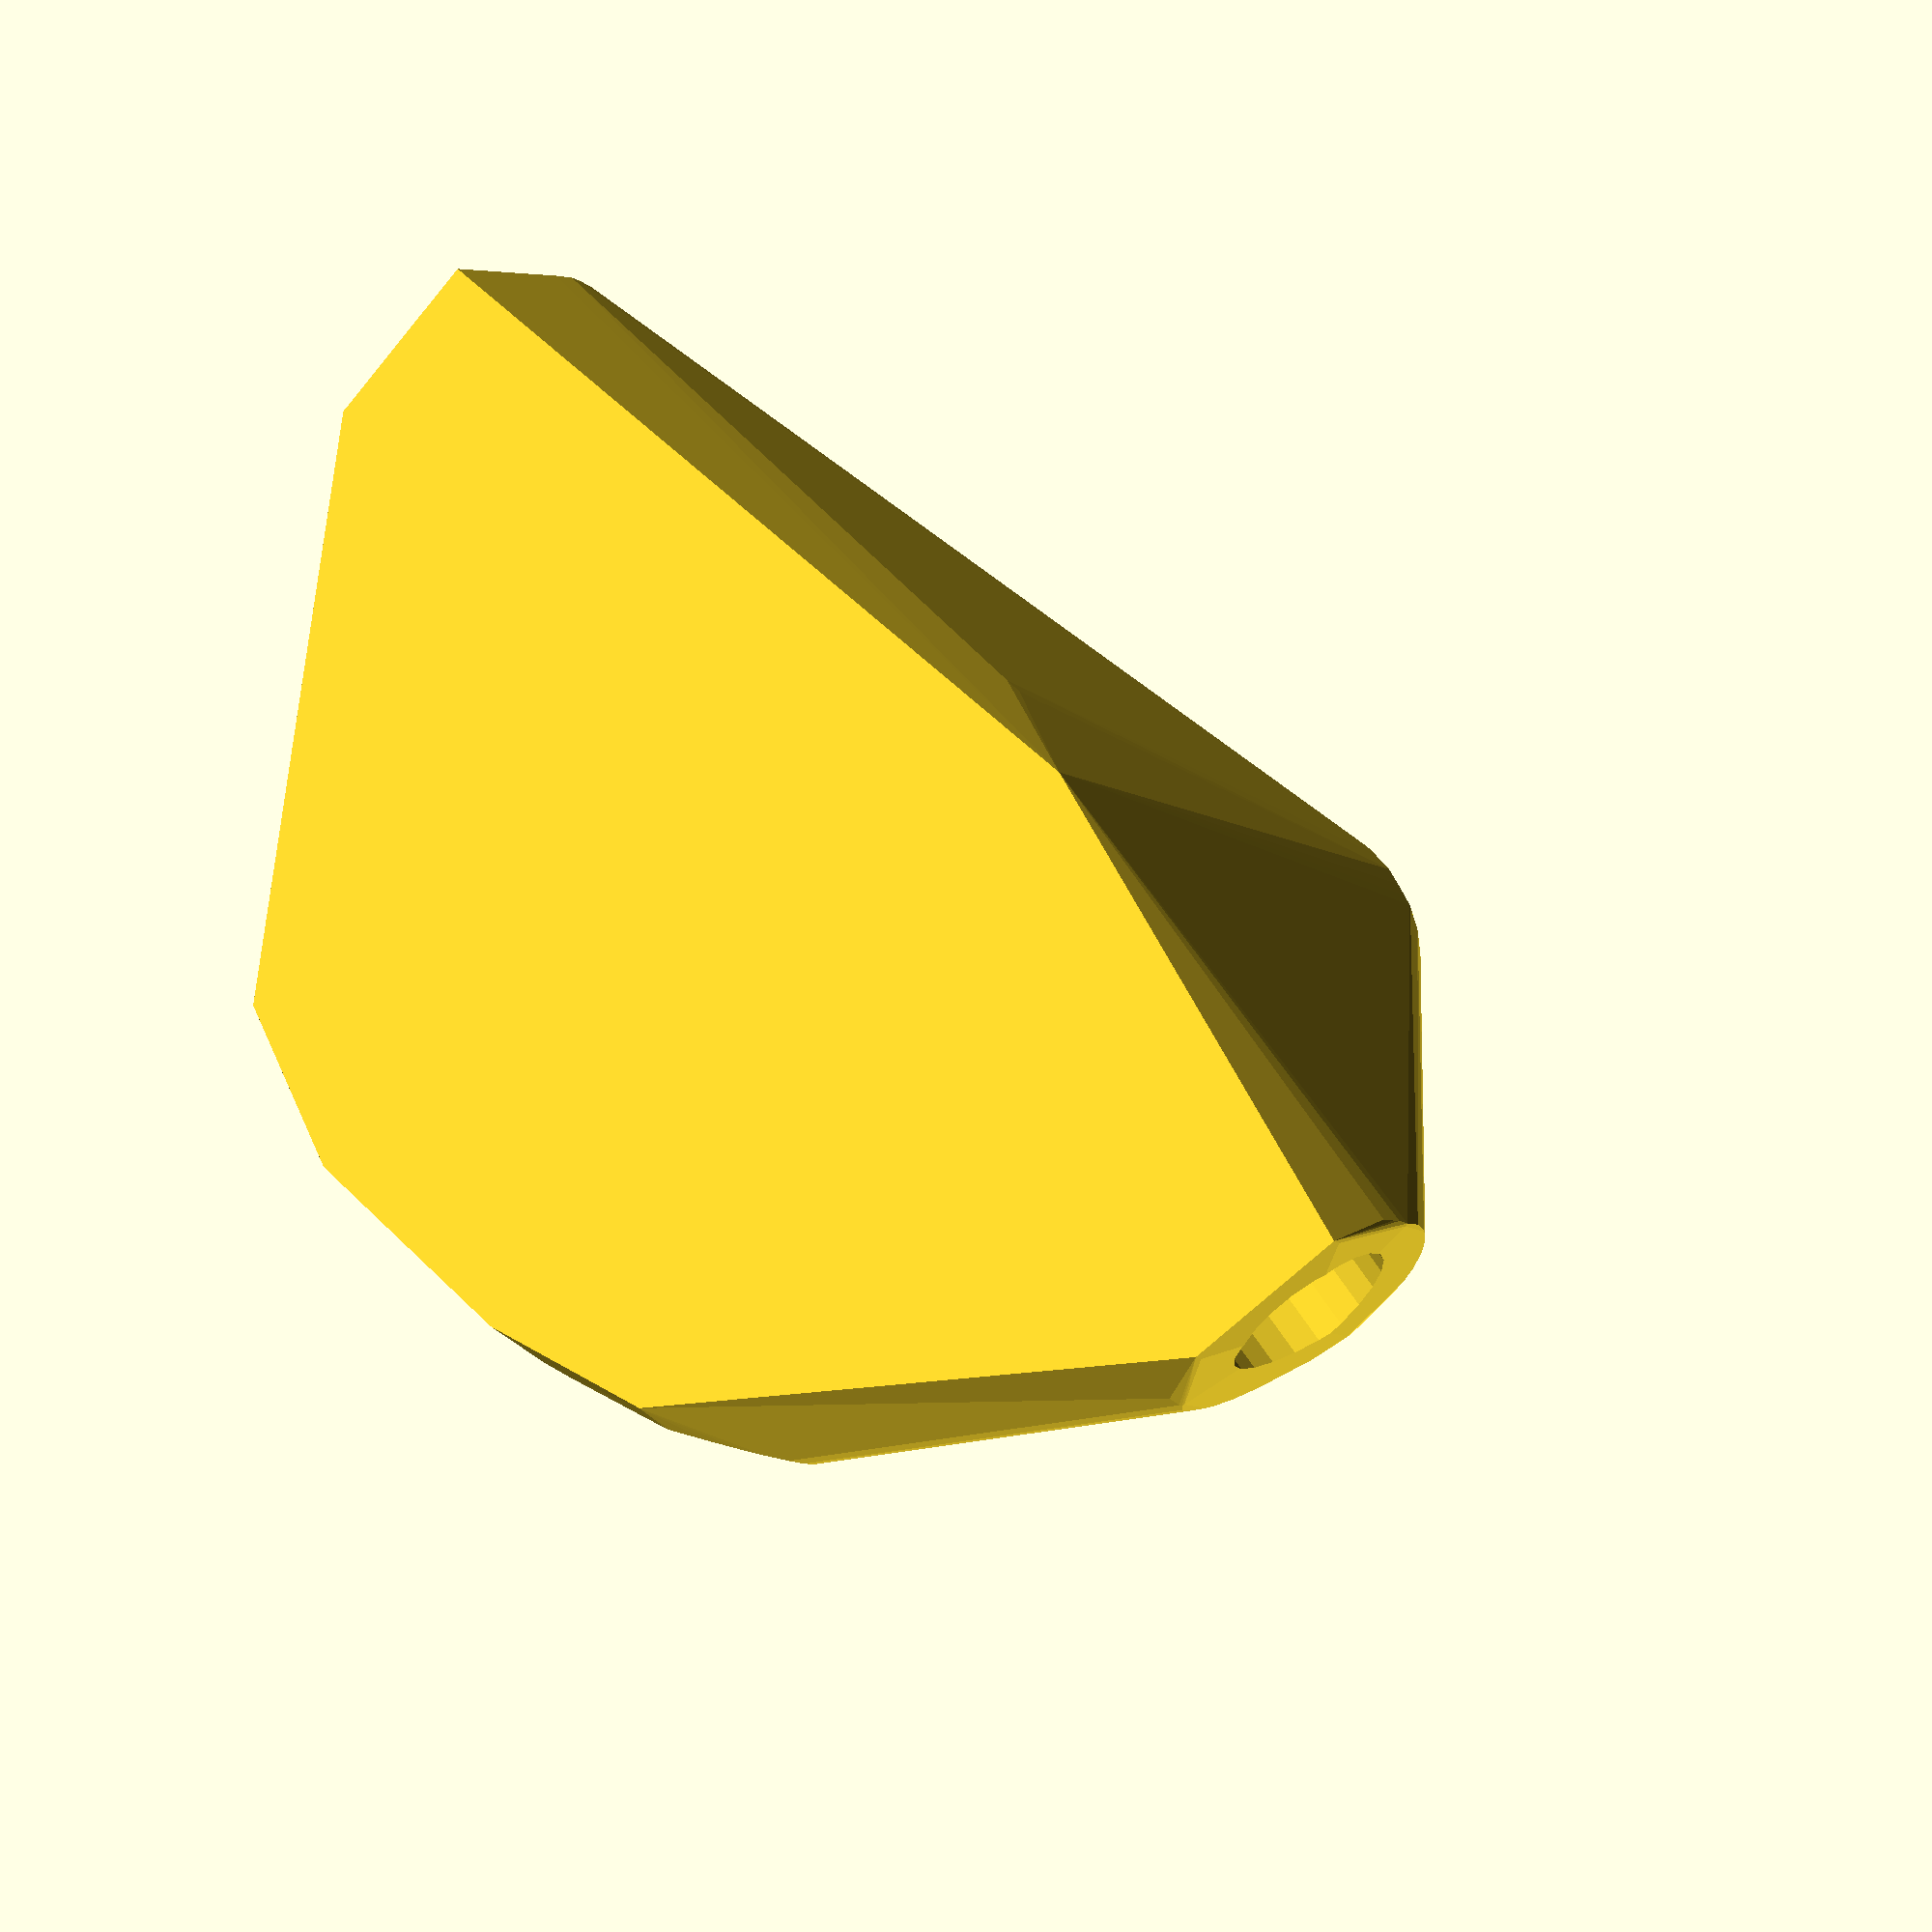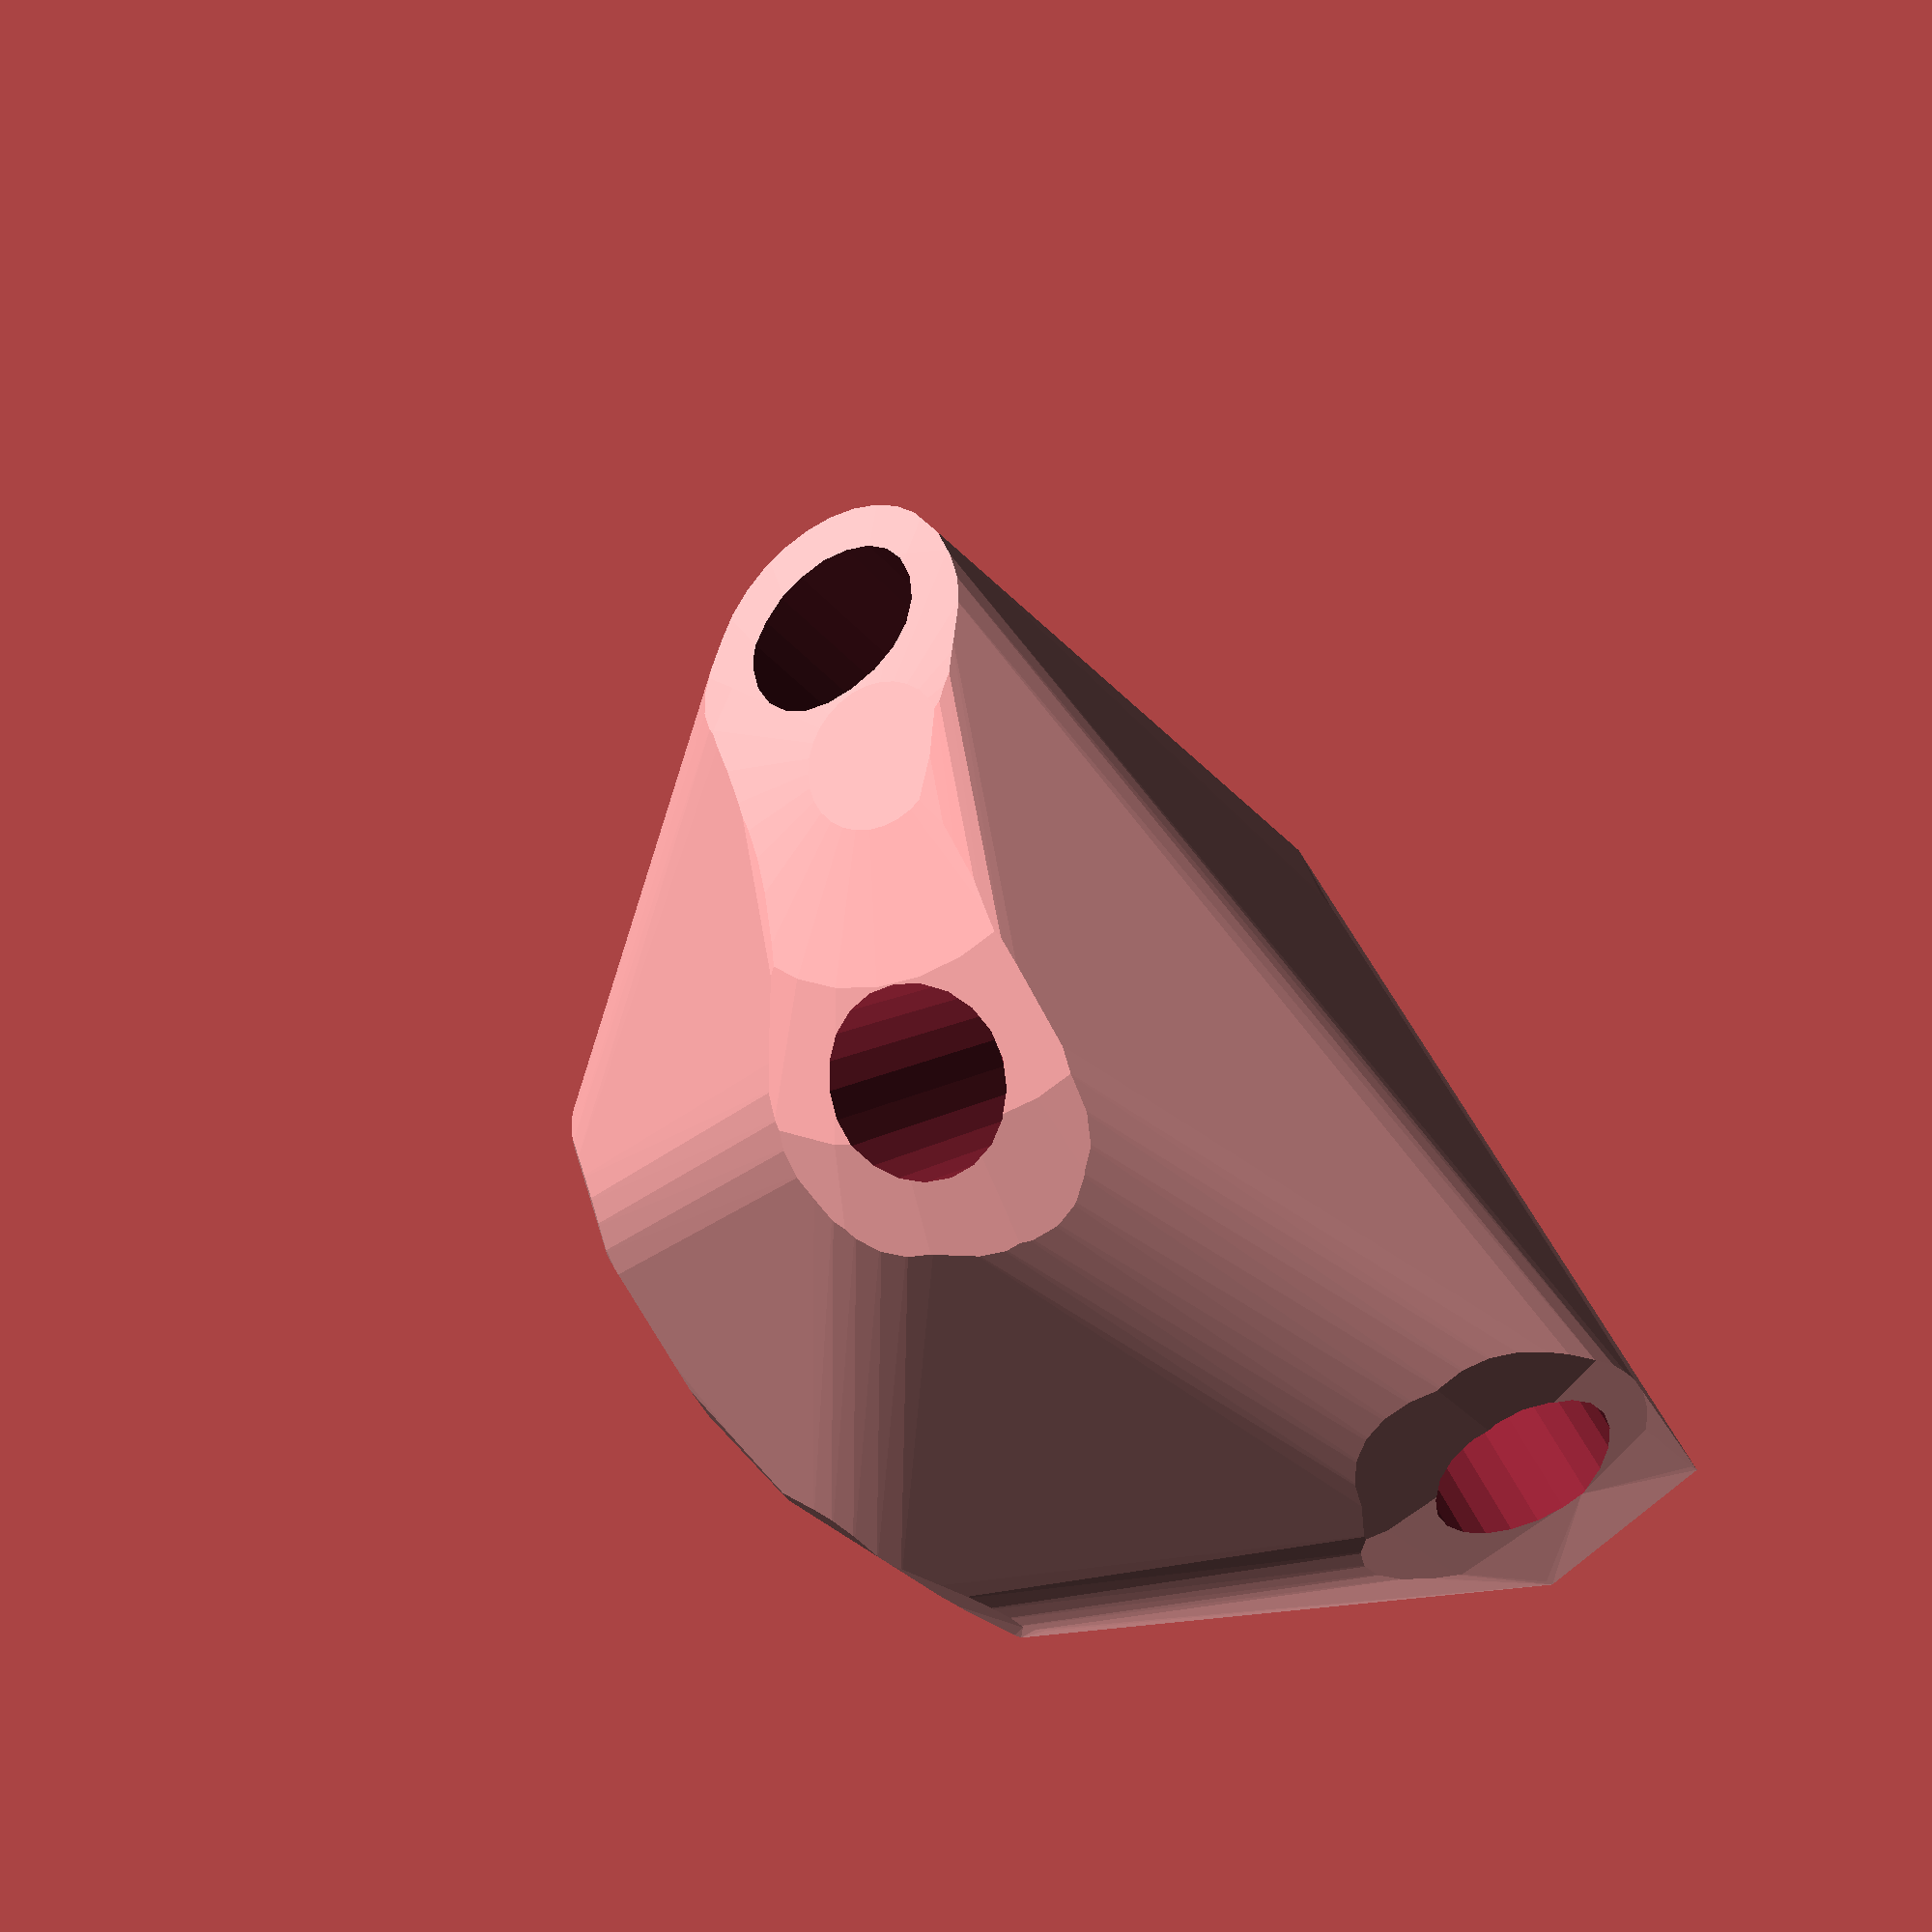
<openscad>


difference() {
	hull() {
		union() {
			union() {
				rotate(a = -7.5729583416, v = [0, 0, 1]) {
					translate(v = [0, -6.6000000000, 0]) {
						cube(size = [21.5910819668, 13.2000000000, 1]);
					}
				}
				rotate(a = -78.9712377941, v = [0, 0, 1]) {
					translate(v = [0, -6.6000000000, 0]) {
						cube(size = [48.6672465232, 13.2000000000, 1]);
					}
				}
				rotate(a = 22.9144796749, v = [0, 0, 1]) {
					translate(v = [0, -6.6000000000, 0]) {
						cube(size = [49.5800656167, 13.2000000000, 1]);
					}
				}
				rotate(a = -43.1928547717, v = [0, 0, 1]) {
					translate(v = [0, -6.6000000000, 0]) {
						cube(size = [50.0000000000, 13.2000000000, 1]);
					}
				}
				rotate(a = -165.3847464562, v = [0, 0, 1]) {
					translate(v = [0, -6.6000000000, 0]) {
						cube(size = [12.1224936359, 13.2000000000, 1]);
					}
				}
				rotate(a = -145.1891744331, v = [0, 0, 1]) {
					translate(v = [0, -6.6000000000, 0]) {
						cube(size = [50.0000000000, 13.2000000000, 1]);
					}
				}
			}
			translate(v = [0, 0, 9.6000000000]) {
				intersection() {
					hull() {
						rotate(a = 25.5831723663, v = [0.0569100521, 0.4280543244, -0.0000004850]) {
							cylinder(h = 50, r = 9.6000000000);
						}
						rotate(a = 76.7414666516, v = [0.9553687195, 0.1862023528, -0.0000011416]) {
							cylinder(h = 50, r = 9.6000000000);
						}
						rotate(a = 82.5689161548, v = [-0.3860865229, 0.9133509858, -0.0000005273]) {
							cylinder(h = 50, r = 9.6000000000);
						}
						rotate(a = 89.9999971892, v = [0.6844561926, 0.7290539901, -0.0000014135]) {
							cylinder(h = 50, r = 9.6000000000);
						}
						rotate(a = 14.0312489648, v = [0.0611776137, -0.2346056570, 0.0000001734]) {
							cylinder(h = 50, r = 9.6000000000);
						}
						rotate(a = 90.0000877256, v = [0.5708687069, -0.8210413628, 0.0000002502]) {
							cylinder(h = 50, r = 9.6000000000);
						}
					}
					sphere(r = 50);
				}
			}
		}
	}
	translate(v = [0, 0, 9.6000000000]) {
		rotate(a = 25.5831723663, v = [0.0569100521, 0.4280543244, -0.0000004850]) {
			translate(v = [0, 0, 25]) {
				cylinder(h = 50, r = 6.6000000000);
			}
		}
		rotate(a = 76.7414666516, v = [0.9553687195, 0.1862023528, -0.0000011416]) {
			translate(v = [0, 0, 25]) {
				cylinder(h = 50, r = 6.6000000000);
			}
		}
		rotate(a = 82.5689161548, v = [-0.3860865229, 0.9133509858, -0.0000005273]) {
			translate(v = [0, 0, 25]) {
				cylinder(h = 50, r = 6.6000000000);
			}
		}
		rotate(a = 89.9999971892, v = [0.6844561926, 0.7290539901, -0.0000014135]) {
			translate(v = [0, 0, 25]) {
				cylinder(h = 50, r = 6.6000000000);
			}
		}
		rotate(a = 14.0312489648, v = [0.0611776137, -0.2346056570, 0.0000001734]) {
			translate(v = [0, 0, 25]) {
				cylinder(h = 50, r = 6.6000000000);
			}
		}
		rotate(a = 90.0000877256, v = [0.5708687069, -0.8210413628, 0.0000002502]) {
			translate(v = [0, 0, 25]) {
				cylinder(h = 50, r = 6.6000000000);
			}
		}
	}
}
</openscad>
<views>
elev=188.9 azim=161.1 roll=338.6 proj=o view=solid
elev=200.8 azim=262.0 roll=149.3 proj=p view=wireframe
</views>
